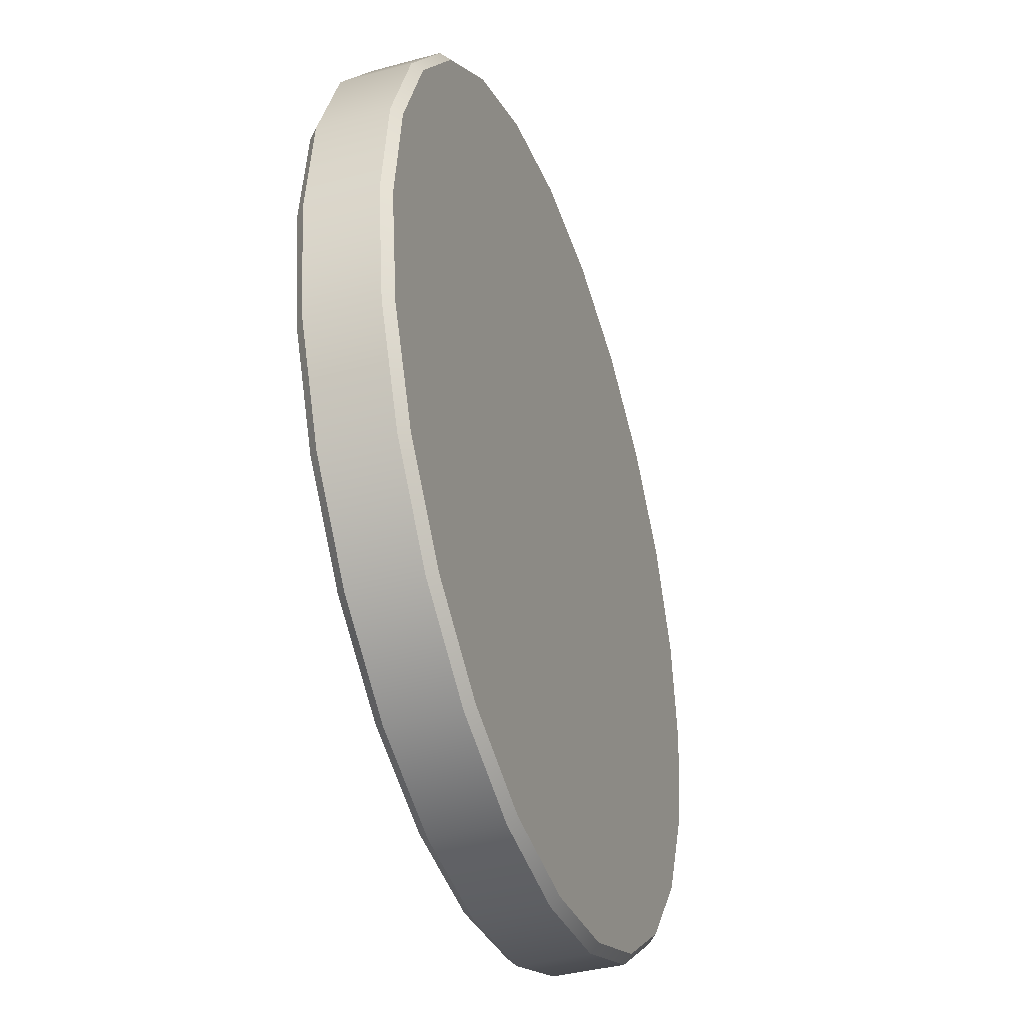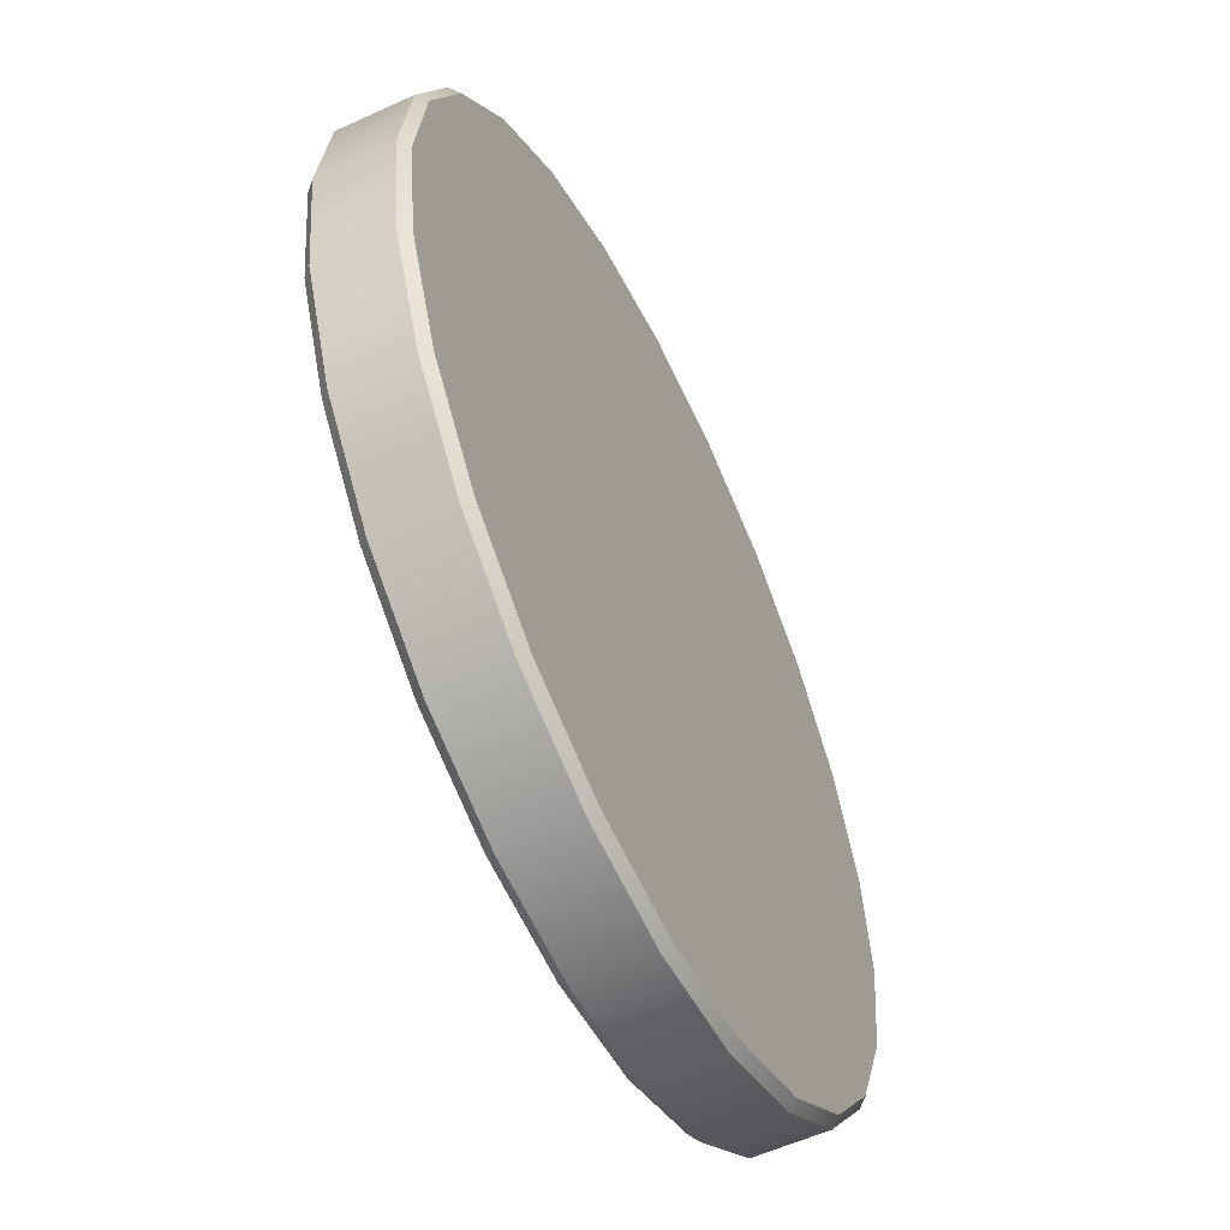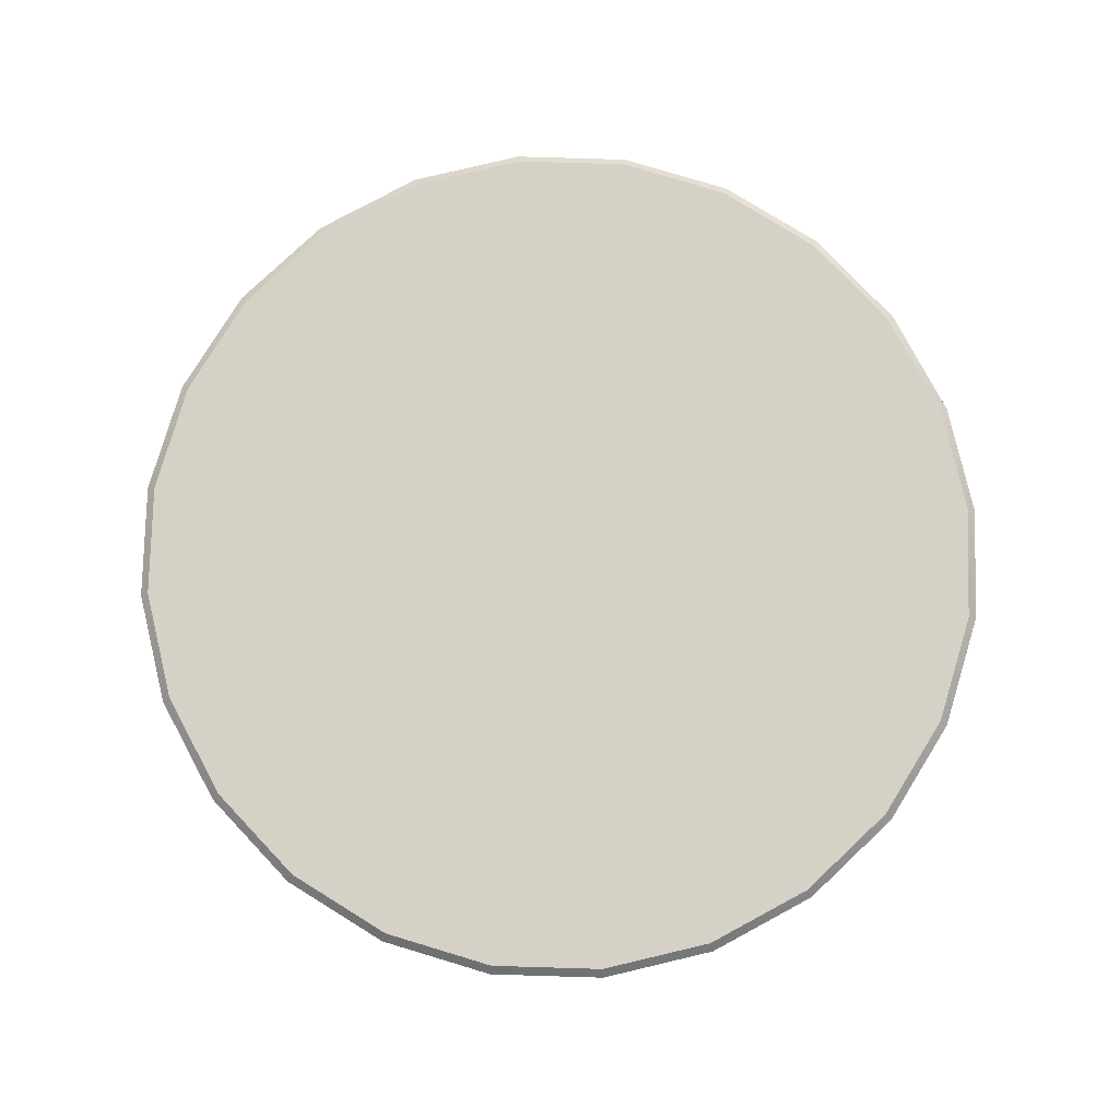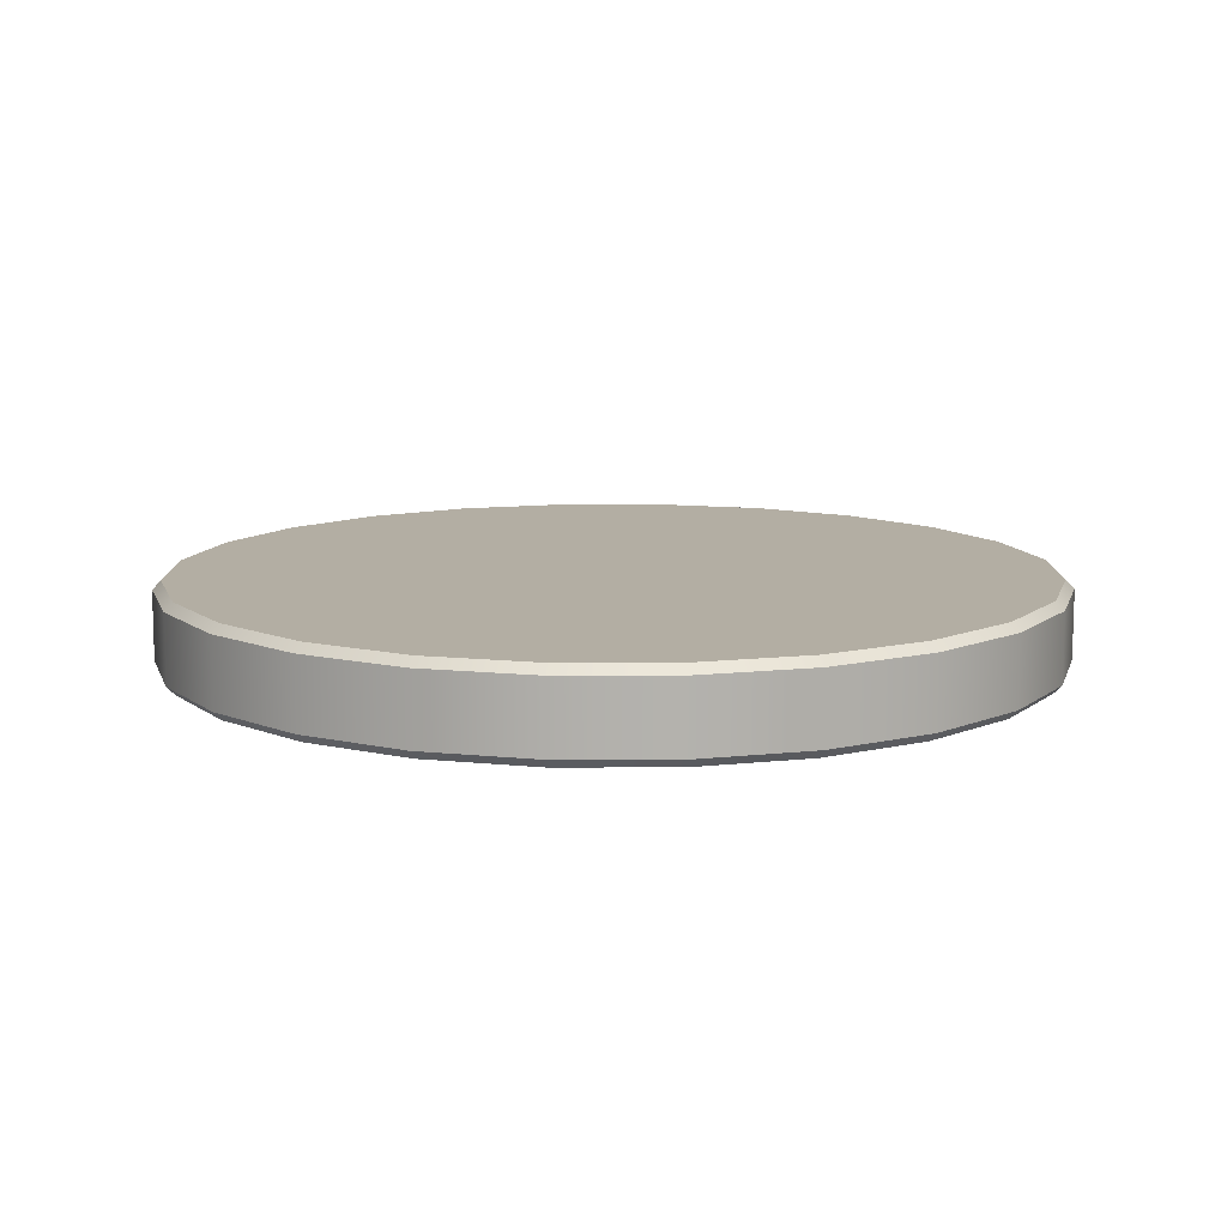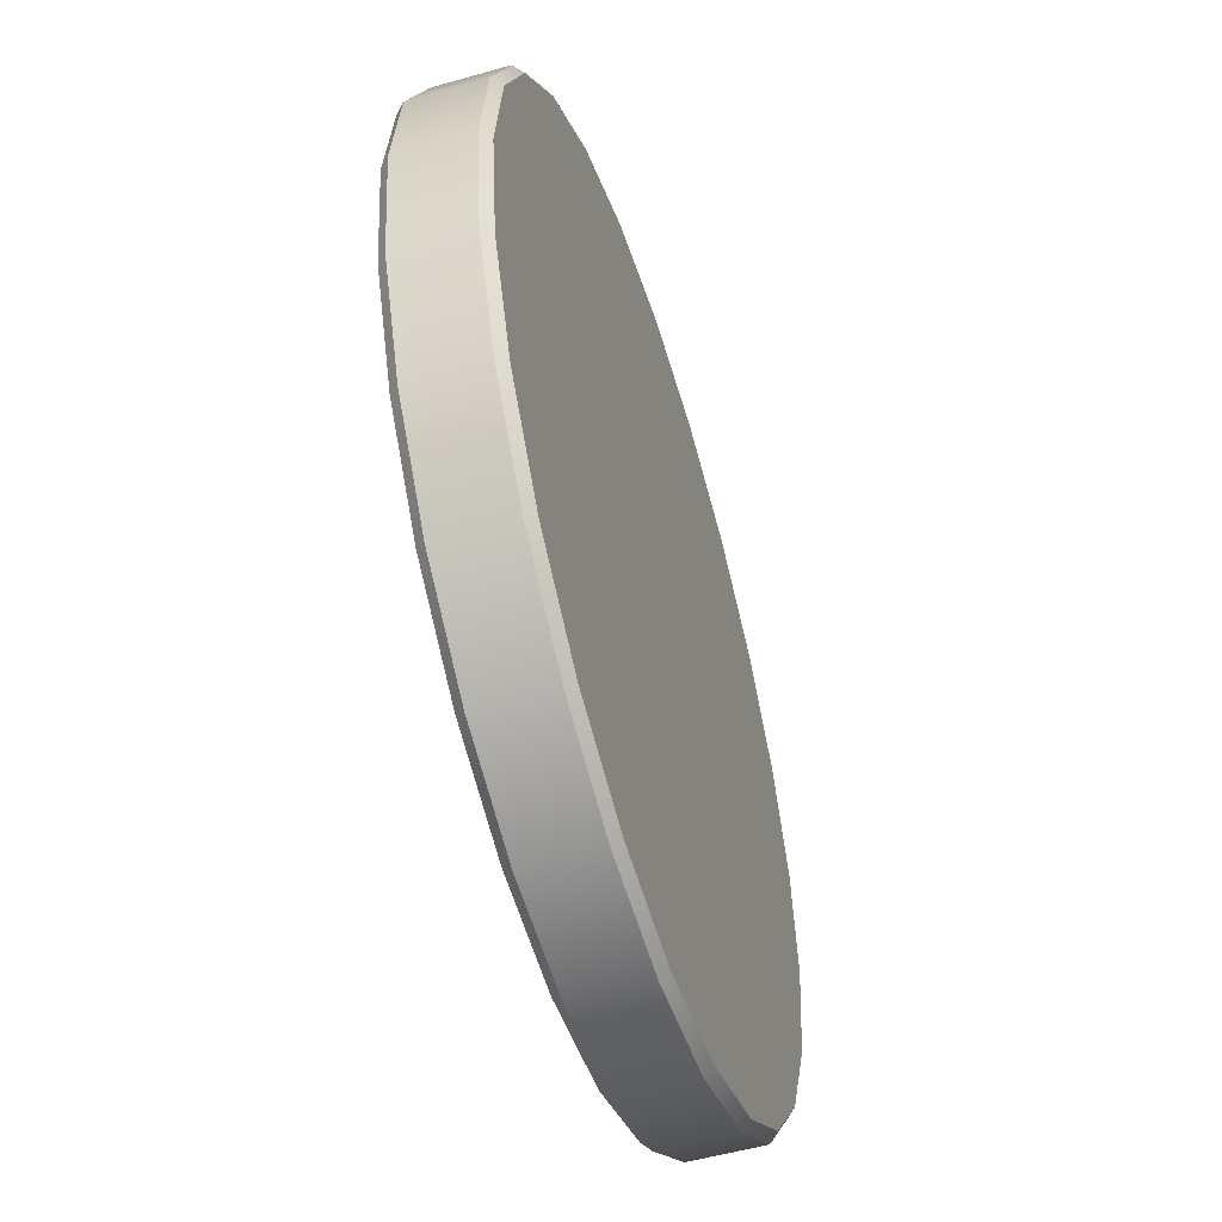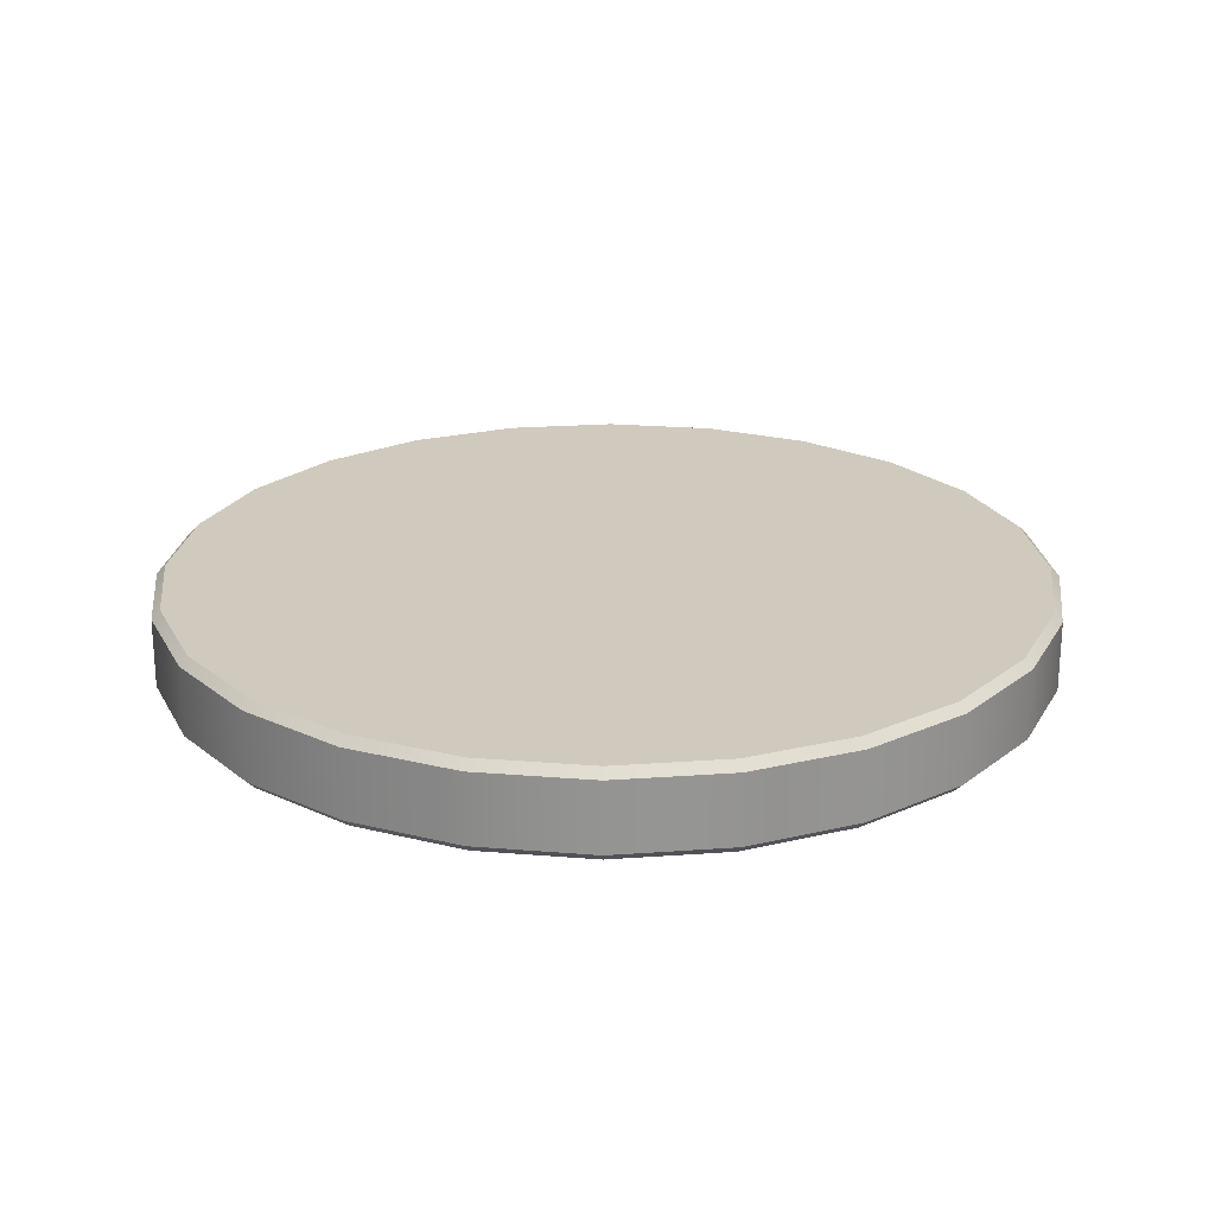
<metadata>
{"format":"obj","ext":"obj","renderer":"f3d","projection":"perspective","resolution":1024,"background":"white","views":[{"elev":-38.9,"azim":108.9,"up":"+Z"},{"elev":-56.7,"azim":115.6,"up":"+Z"},{"elev":79.7,"azim":174.2,"up":"+Y"},{"elev":11.0,"azim":-112.9,"up":"+Y"},{"elev":-53.3,"azim":-73.0,"up":"+Z"},{"elev":23.0,"azim":-89.5,"up":"+Y"}]}
</metadata>
<code>
o rotanev_control_s2_1
v 1.25 0.125 8.384e-18
v 1.207 0.125 0.3235
v 1.083 0.125 0.625
v 0.8839 0.125 0.8839
v 0.625 0.125 1.083
v 0.3235 0.125 1.207
v 1.112e-16 0.125 1.25
v -0.3235 0.125 1.207
v -0.625 0.125 1.083
v -0.8839 0.125 0.8839
v -1.083 0.125 0.625
v -1.207 0.125 0.3235
v -1.25 0.125 1.615e-16
v -1.207 0.125 -0.3235
v -1.083 0.125 -0.625
v -0.8839 0.125 -0.8839
v -0.625 0.125 -1.083
v -0.3235 0.125 -1.207
v -1.949e-16 0.125 -1.25
v 0.3235 0.125 -1.207
v 0.625 0.125 -1.083
v 0.8839 0.125 -0.8839
v 1.083 0.125 -0.625
v 1.207 0.125 -0.3235
v 1.25 -0.125 8.384e-18
v 1.207 -0.125 0.3235
v 1.083 -0.125 0.625
v 0.8839 -0.125 0.8839
v 0.625 -0.125 1.083
v 0.3235 -0.125 1.207
v 1.112e-16 -0.125 1.25
v -0.3235 -0.125 1.207
v -0.625 -0.125 1.083
v -0.8839 -0.125 0.8839
v -1.083 -0.125 0.625
v -1.207 -0.125 0.3235
v -1.25 -0.125 1.615e-16
v -1.207 -0.125 -0.3235
v -1.083 -0.125 -0.625
v -0.8839 -0.125 -0.8839
v -0.625 -0.125 -1.083
v -0.3235 -0.125 -1.207
v -1.949e-16 -0.125 -1.25
v 0.3235 -0.125 -1.207
v 0.625 -0.125 -1.083
v 0.8839 -0.125 -0.8839
v 1.083 -0.125 -0.625
v 1.207 -0.125 -0.3235
v 1.232 0.1 -0.33
v 1.232 -0.1 -0.33
v 1.104 0.1 -0.6375
v 1.104 -0.1 -0.6375
v 0.9016 0.1 -0.9016
v 0.9016 -0.1 -0.9016
v 0.6375 0.1 -1.104
v 0.6375 -0.1 -1.104
v 0.33 0.1 -1.232
v 0.33 -0.1 -1.232
v -1.959e-16 0.1 -1.275
v -1.959e-16 -0.1 -1.275
v -0.33 0.1 -1.232
v -0.33 -0.1 -1.232
v -0.6375 0.1 -1.104
v -0.6375 -0.1 -1.104
v -0.9016 0.1 -0.9016
v -0.9016 -0.1 -0.9016
v -1.104 0.1 -0.6375
v -1.104 -0.1 -0.6375
v -1.232 0.1 -0.33
v -1.232 -0.1 -0.33
v -1.275 0.1 1.664e-16
v -1.275 -0.1 1.664e-16
v -1.232 0.1 0.33
v -1.232 -0.1 0.33
v -1.104 0.1 0.6375
v -1.104 -0.1 0.6375
v -0.9016 0.1 0.9016
v -0.9016 -0.1 0.9016
v -0.6375 0.1 1.104
v -0.6375 -0.1 1.104
v -0.33 0.1 1.232
v -0.33 -0.1 1.232
v 1.164e-16 0.1 1.275
v 1.164e-16 -0.1 1.275
v 0.33 0.1 1.232
v 0.33 -0.1 1.232
v 0.6375 0.1 1.104
v 0.6375 -0.1 1.104
v 0.9016 0.1 0.9016
v 0.9016 -0.1 0.9016
v 1.104 0.1 0.6375
v 1.104 -0.1 0.6375
v 1.232 0.1 0.33
v 1.232 -0.1 0.33
v 1.275 0.1 1.022e-17
v 1.275 -0.1 1.022e-17
v -6.476e-17 0.125 -2.079e-17
v -6.476e-17 -0.125 0
g rotanev_control_s2_1_rotanev_control_s2_1_auv
f 1 97 2
f 2 97 3
f 3 97 4
f 4 97 5
f 5 97 6
f 6 97 7
f 7 97 8
f 8 97 9
f 9 97 10
f 10 97 11
f 11 97 12
f 12 97 13
f 13 97 14
f 14 97 15
f 15 97 16
f 16 97 17
f 17 97 18
f 18 97 19
f 19 97 20
f 20 97 21
f 21 97 22
f 22 97 23
f 23 97 24
f 24 97 1
f 25 98 48
f 26 98 25
f 27 98 26
f 28 98 27
f 29 98 28
f 30 98 29
f 31 98 30
f 32 98 31
f 33 98 32
f 34 98 33
f 35 98 34
f 36 98 35
f 37 98 36
f 38 98 37
f 39 98 38
f 40 98 39
f 41 98 40
f 42 98 41
f 43 98 42
f 44 98 43
f 45 98 44
f 46 98 45
f 47 98 46
f 48 98 47
f 49 95 96 50
f 50 52 51 49
f 52 54 53 51
f 54 56 55 53
f 56 58 57 55
f 58 60 59 57
f 60 62 61 59
f 62 64 63 61
f 64 66 65 63
f 66 68 67 65
f 68 70 69 67
f 70 72 71 69
f 72 74 73 71
f 74 76 75 73
f 76 78 77 75
f 78 80 79 77
f 80 82 81 79
f 82 84 83 81
f 84 86 85 83
f 86 88 87 85
f 88 90 89 87
f 90 92 91 89
f 92 94 93 91
f 94 96 95 93
f 1 95 49 24
f 2 93 95 1
f 3 91 93 2
f 4 89 91 3
f 5 87 89 4
f 6 85 87 5
f 7 83 85 6
f 8 81 83 7
f 9 79 81 8
f 10 77 79 9
f 11 75 77 10
f 12 73 75 11
f 13 71 73 12
f 14 69 71 13
f 15 67 69 14
f 16 65 67 15
f 17 63 65 16
f 18 61 63 17
f 19 59 61 18
f 20 57 59 19
f 21 55 57 20
f 22 53 55 21
f 23 51 53 22
f 24 49 51 23
f 25 96 94 26
f 26 94 92 27
f 27 92 90 28
f 28 90 88 29
f 29 88 86 30
f 30 86 84 31
f 31 84 82 32
f 32 82 80 33
f 33 80 78 34
f 34 78 76 35
f 35 76 74 36
f 36 74 72 37
f 37 72 70 38
f 38 70 68 39
f 39 68 66 40
f 40 66 64 41
f 41 64 62 42
f 42 62 60 43
f 43 60 58 44
f 44 58 56 45
f 45 56 54 46
f 46 54 52 47
f 47 52 50 48
f 48 50 96 25

</code>
